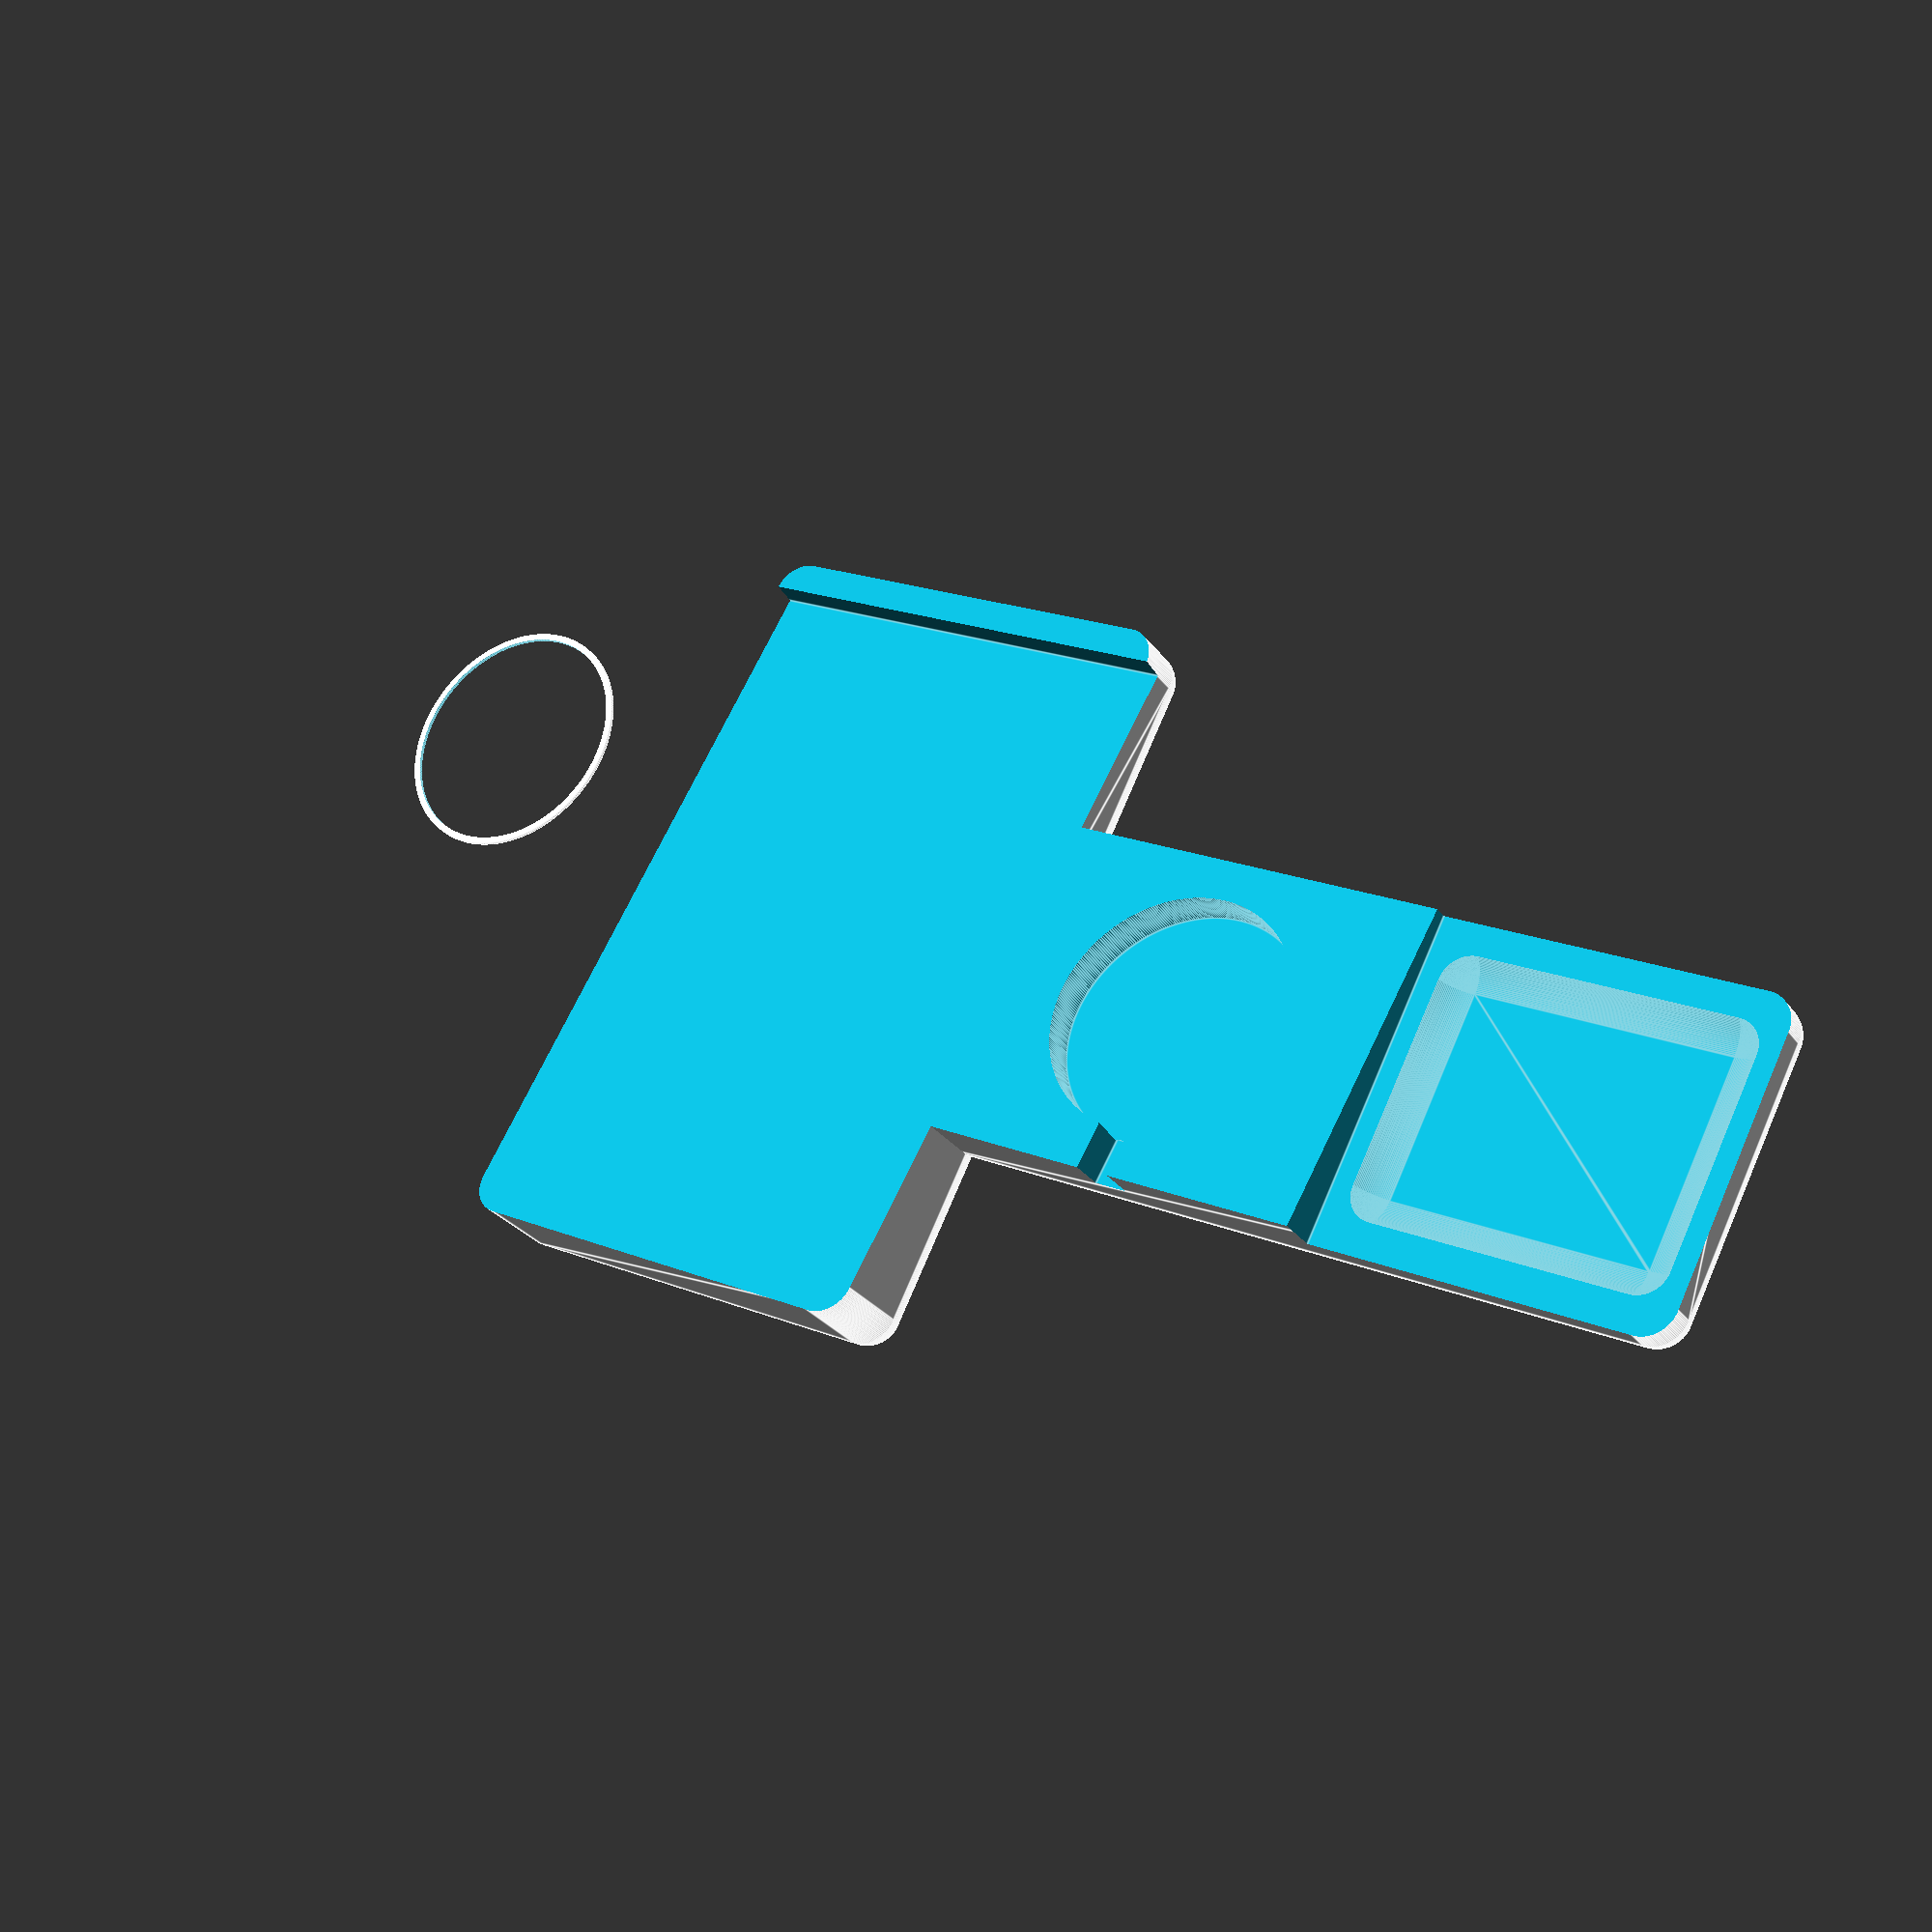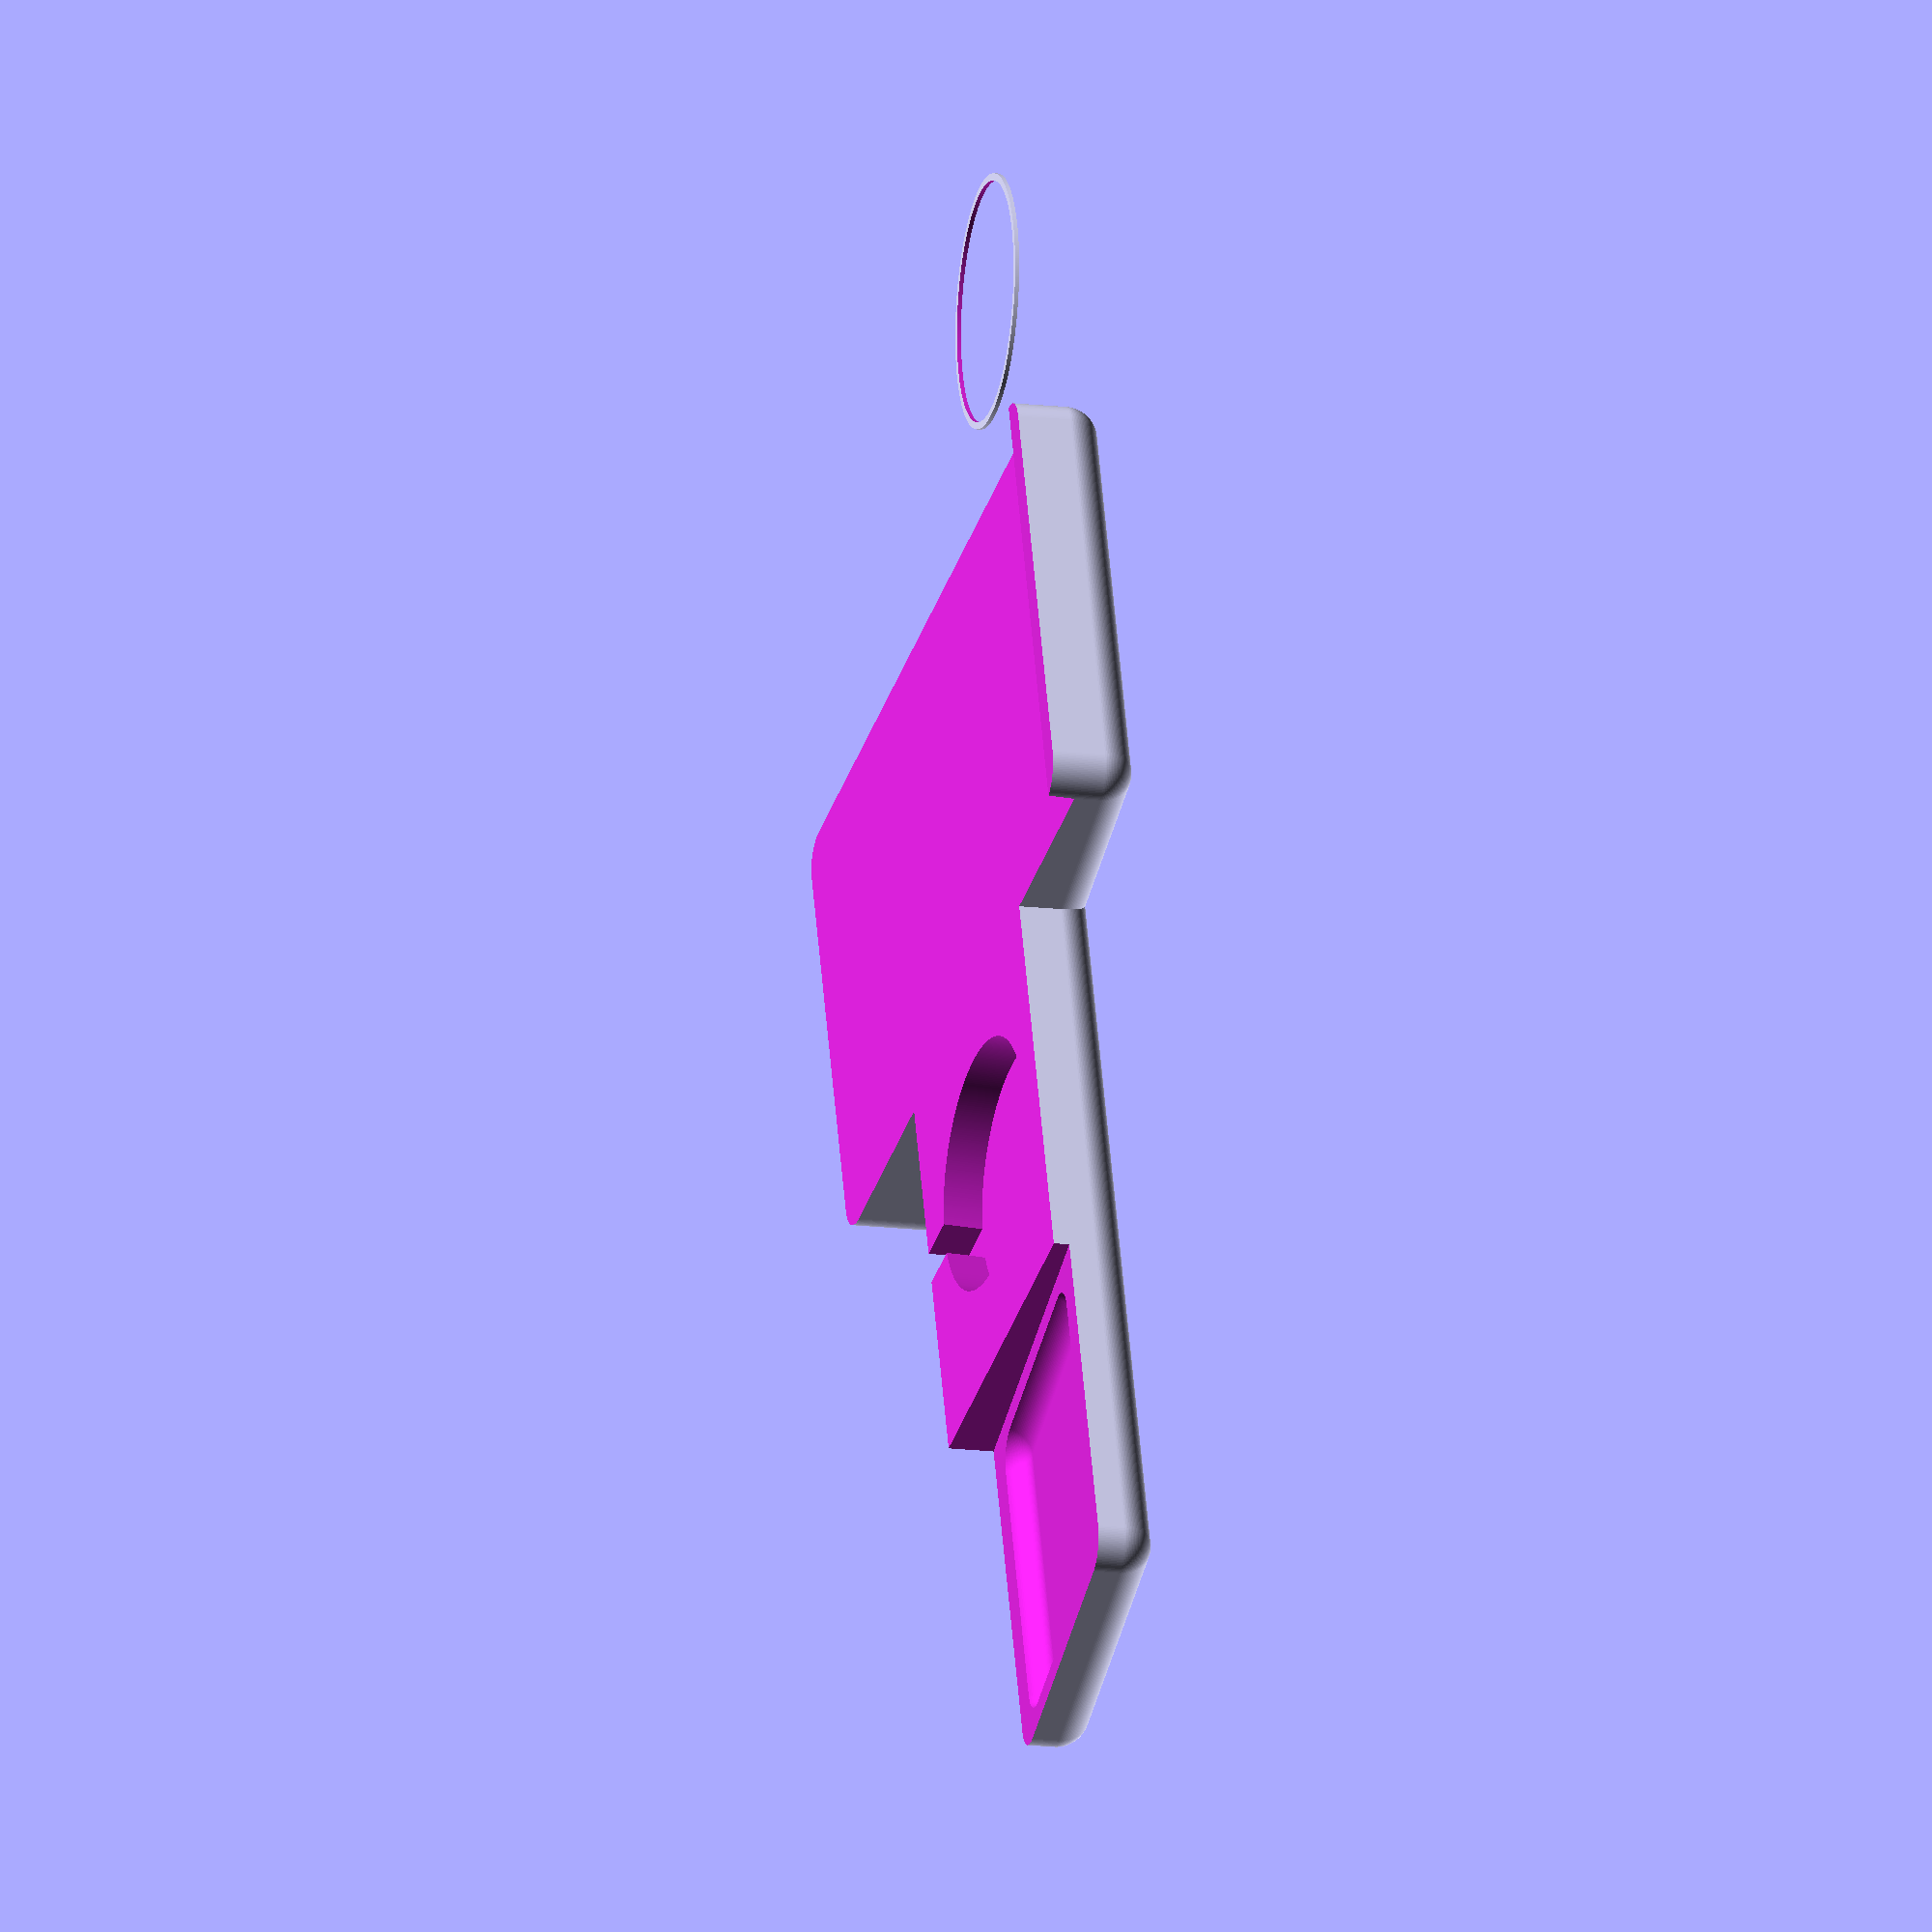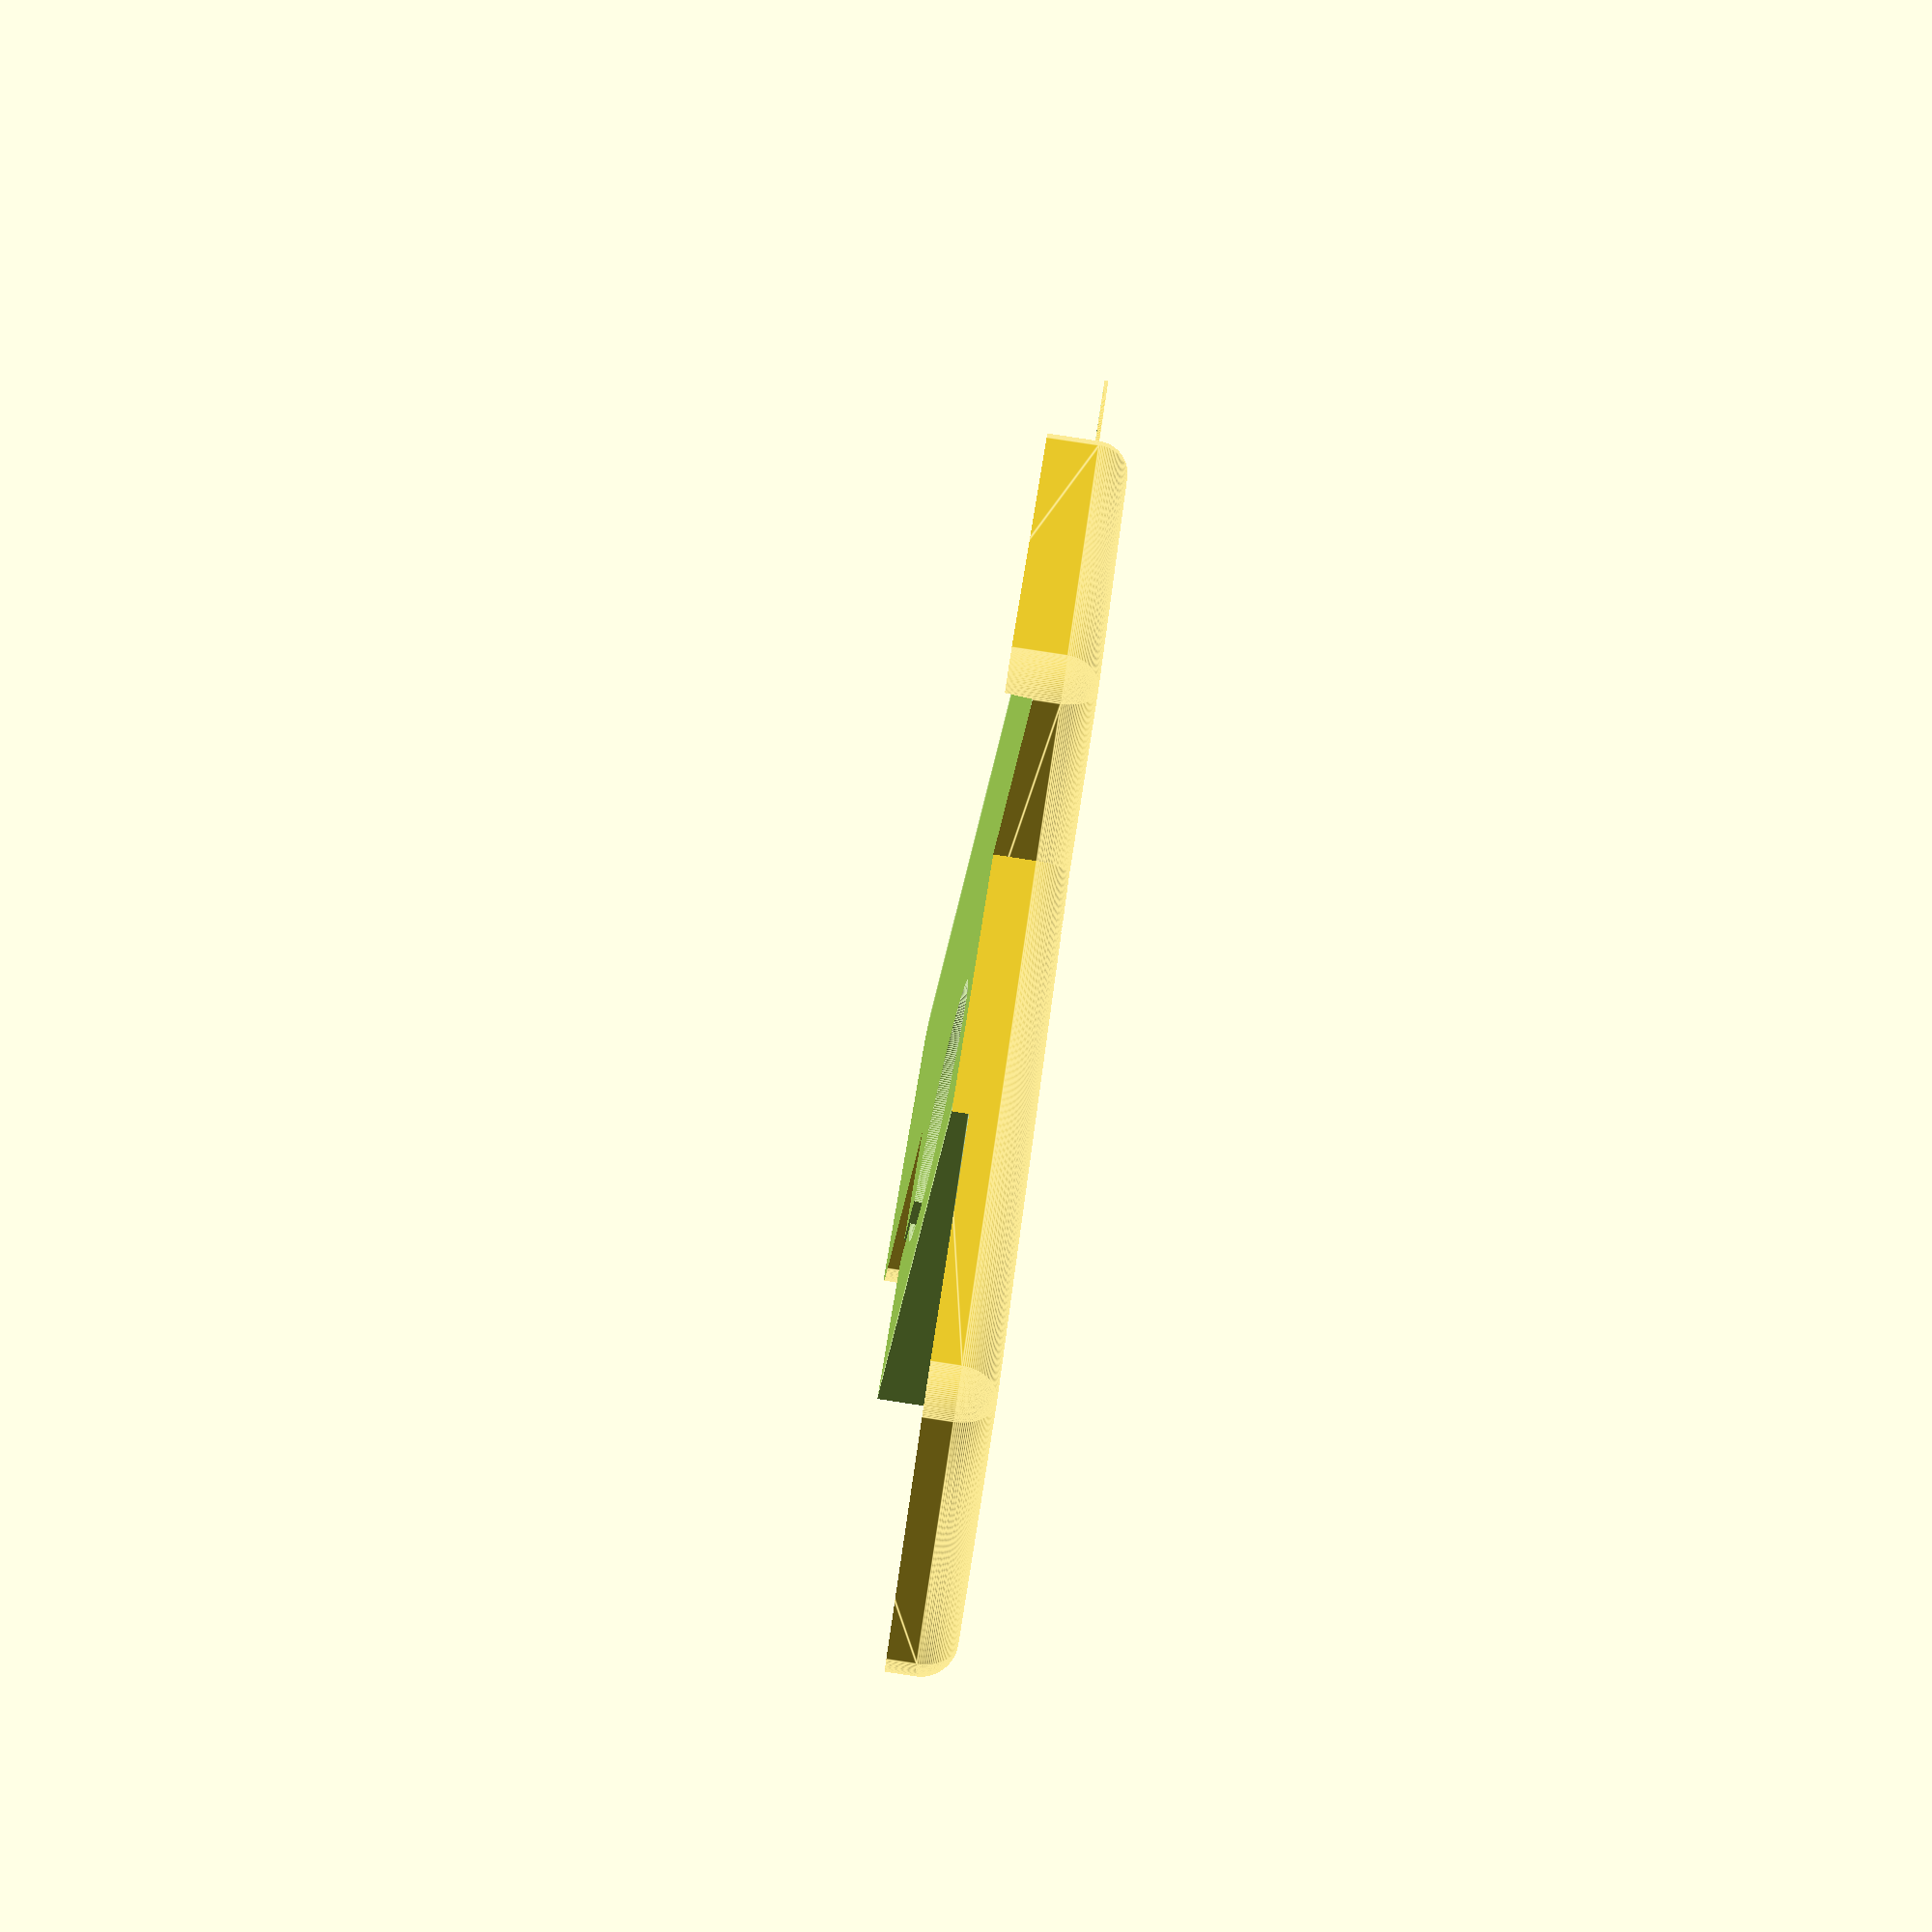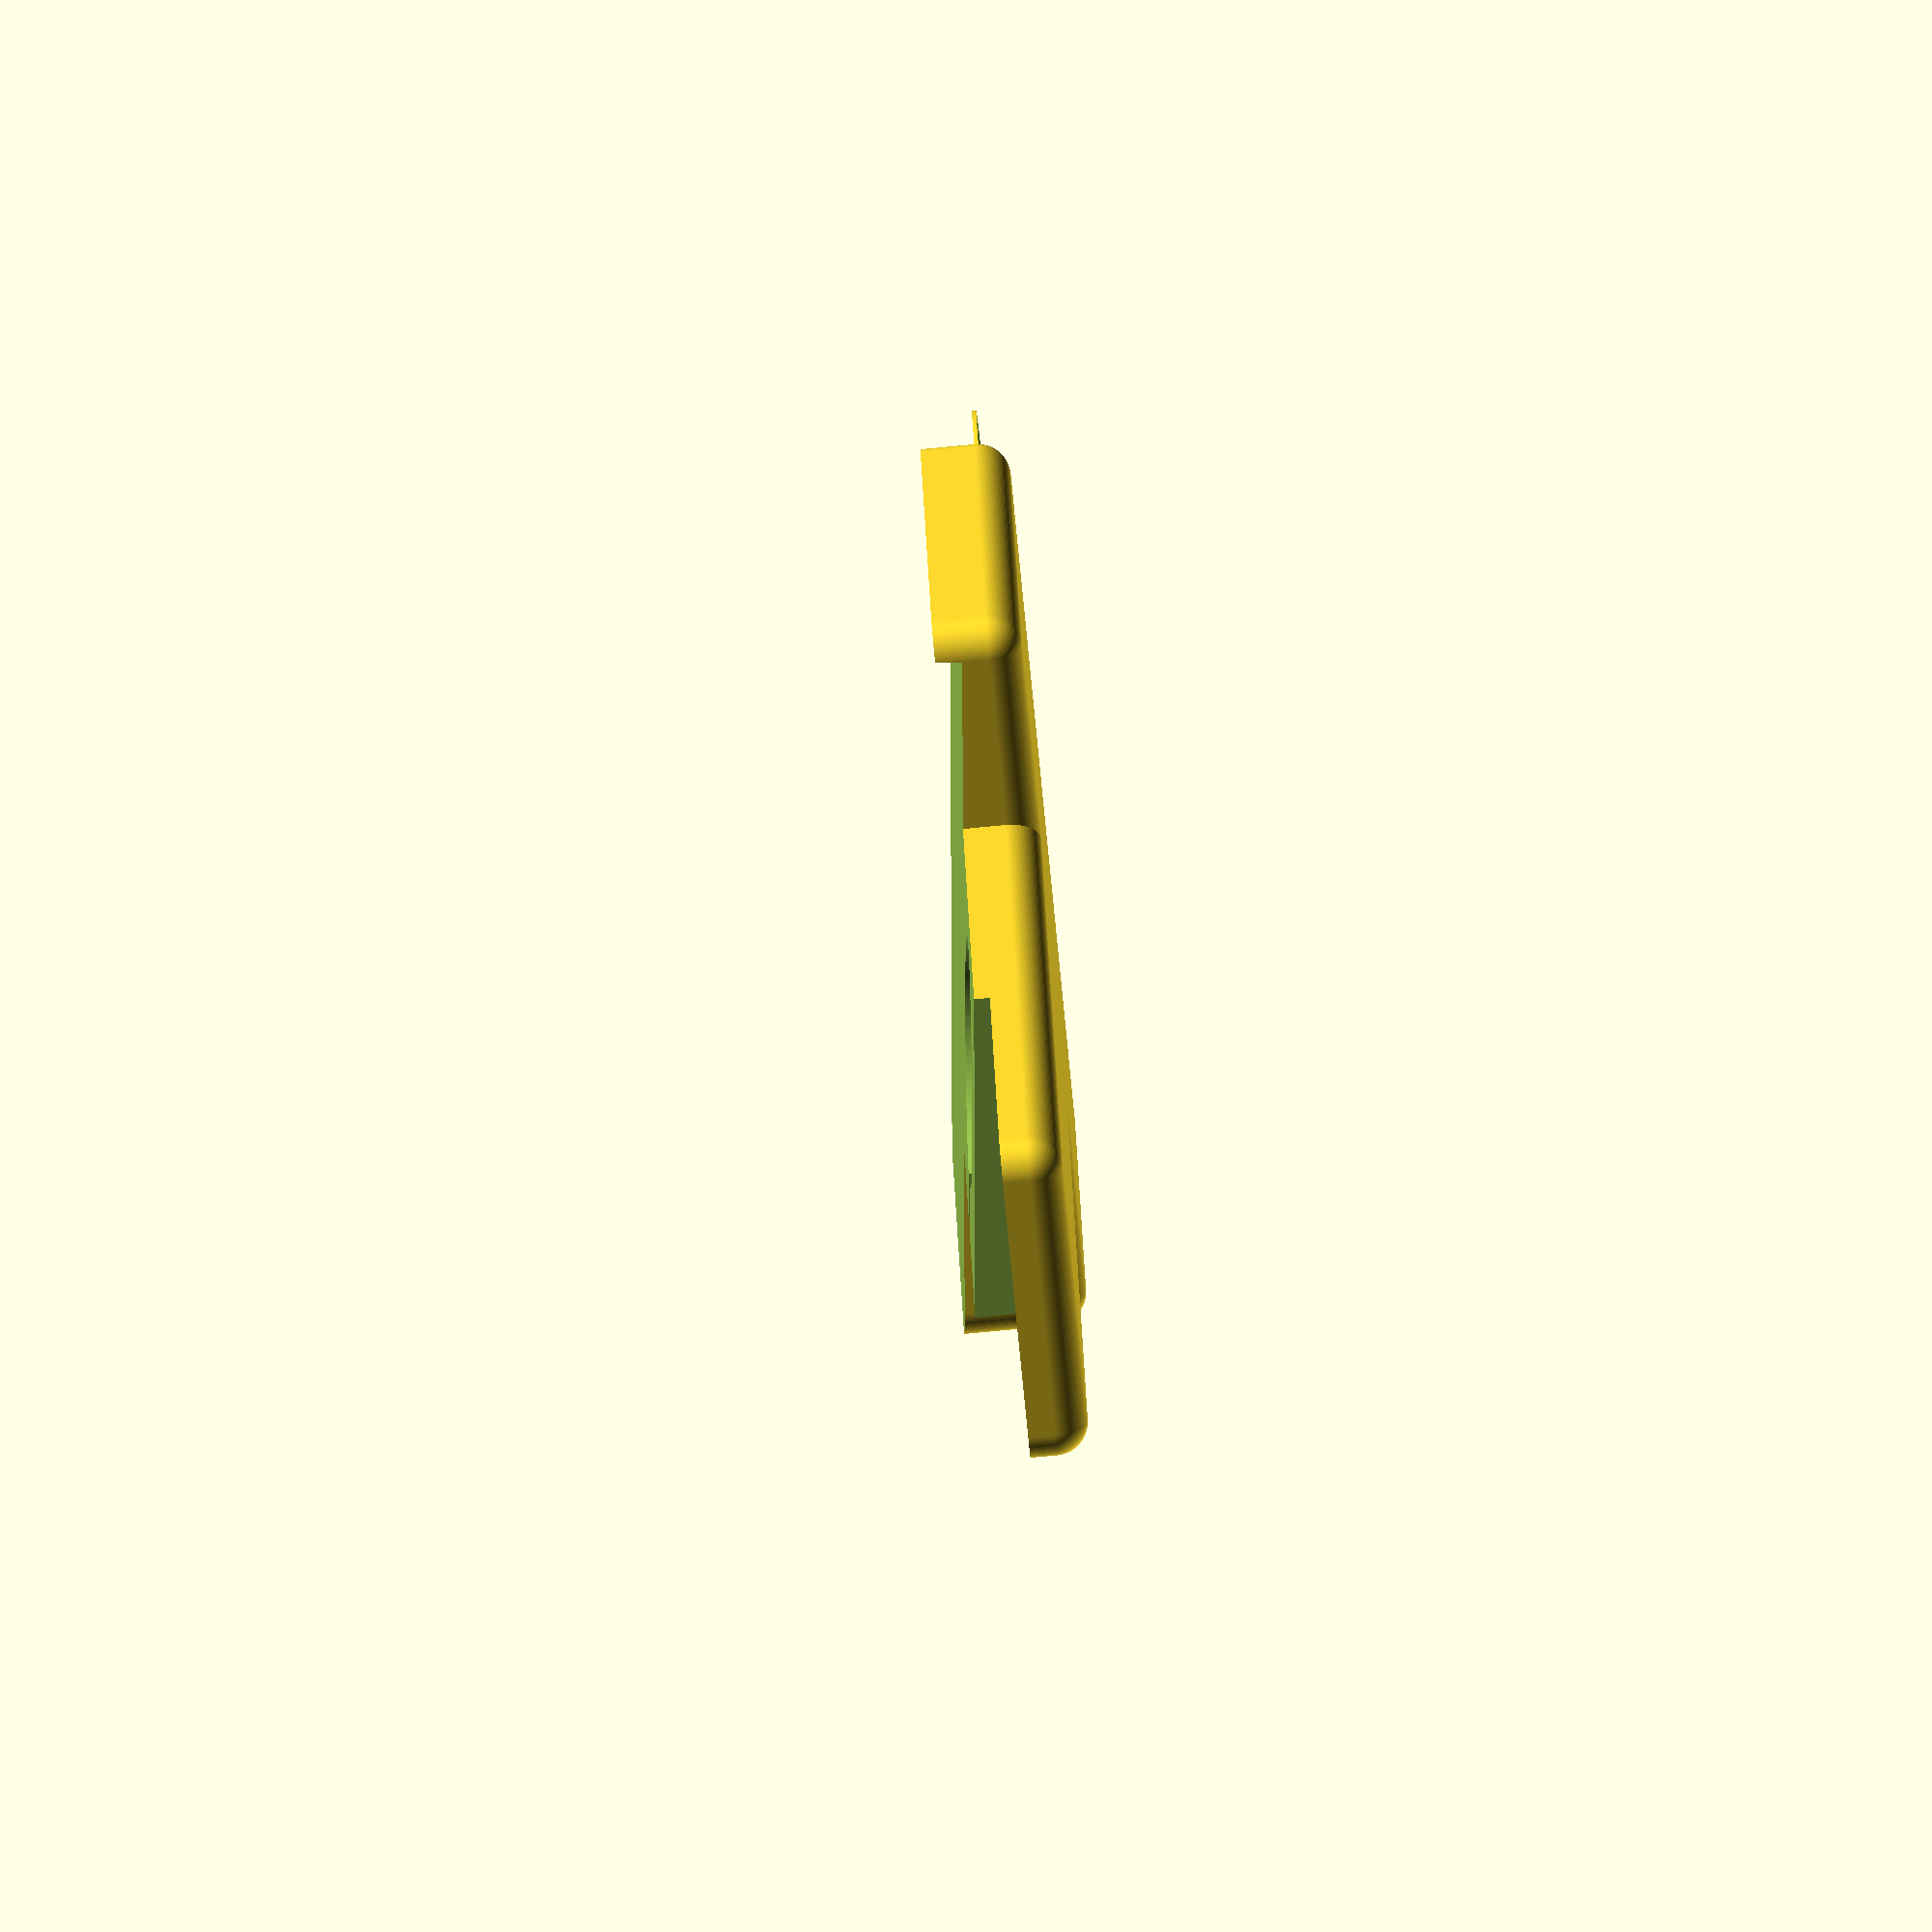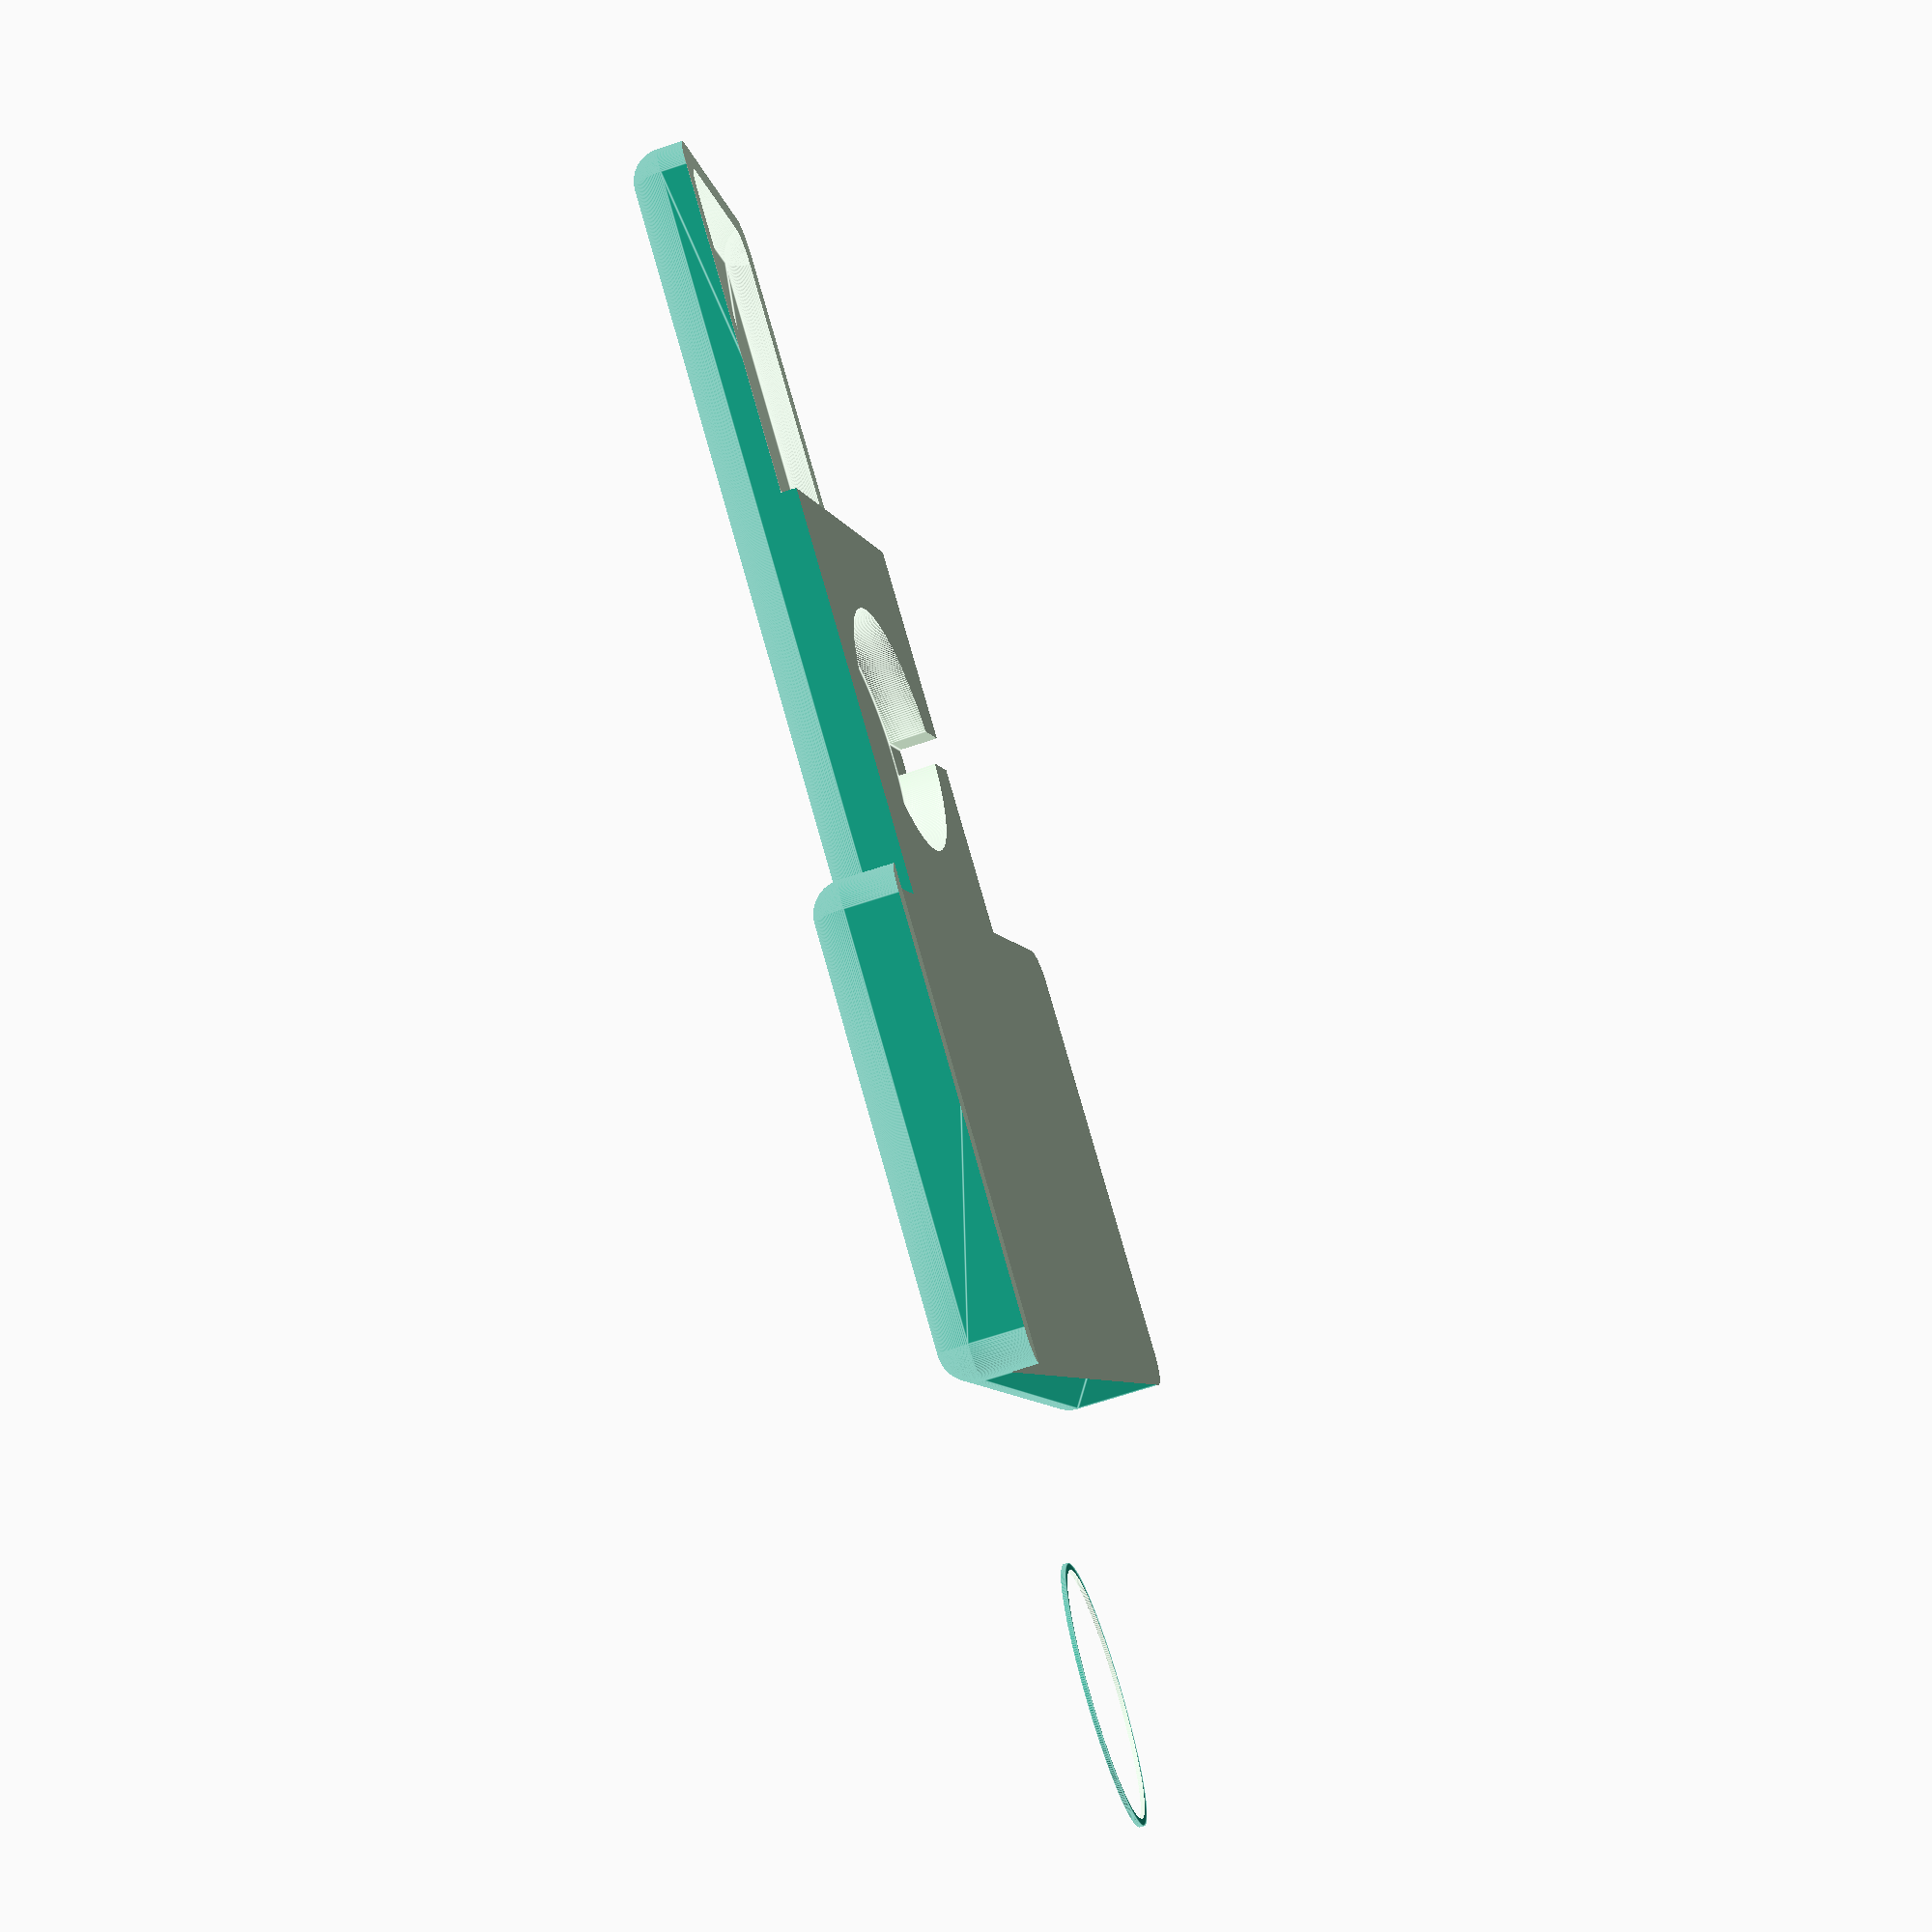
<openscad>
/*
Creator
*****************
Constantin Ganshin


Project name:
*****************
Phone_Airpods_Charger_Under_The _Screen_Organizer

Description:
****************************************
Desk organizer for placing Airpods, MagSafe charger and Phone under the screen on the desktop.
The phone and charger place will have a ~20 degrees tilt towards the X axis (towards the user).

Sketch:
****************************************


                        ____________
                       |           |             
                       |           | 
            Charger    |           |
 ________   ___________|           |
|         |            |           |
| Airpods |   *****    |  Phone    |
|         |   *****    |           |
|________ |____________|           |
                       |           |
                       |           |
                       |           |
                       |           |
                       -------------


Notes:
****************************************

*/


// Resolution variables
$fa = 1;
$fs = 0.4;


// Main dimension variables
airpods_x = 83;
airpods_y = 67;
airpods_z = 13;

airpod_dimentions_x = 64;
airpod_dimentions_y = 49; 
airpod_dimentions_cutout_z = 1;

charger_x = 110;
charger_y = 67;
charger_z = 26;

magsafe_cutout_d = 61.6;
magsafe_cutout_z = 9.8;
magsafe_cort_cutout_x = 2;
magsafe_cort_cutout_y = 20;
cable_width_x = 8.5;
ring_height = 1;
inner_diameter = 57.9;


phone_x = 100;
phone_y = 170;
phone_z = 26;

round_edge_r = 8;
phone_tilt_angle = 5;

// Modules
module base(){
    union(){
        minkowski(){
            cube([airpods_x + charger_x, airpods_y, charger_z]);
            sphere(round_edge_r);
        }
        translate([airpods_x + charger_x, (- phone_y / 2) + charger_y / 2, 0])
            minkowski(){
                cube([phone_x, phone_y, phone_z]);
                sphere(round_edge_r);
            }
    }
}

module design(){
    difference(){
        base();
        translate([airpods_x, (- phone_y / 2) + charger_y / 2, airpods_z / 2])
            rotate([phone_tilt_angle, 0, 0])
                cube([charger_x + phone_x + round_edge_r + 2, phone_y * 2, charger_z * 4]);
        translate([airpods_x + charger_x - 10, (- phone_y / 2), airpods_z])
            cube([phone_x * 2, charger_y, airpods_x]);
        translate([- round_edge_r - 2, - round_edge_r - 2, airpods_z / 2])
            cube([airpods_x + round_edge_r + 3, airpods_y * 2 + round_edge_r + 2, airpods_z * 4]);
        // Cutout for the airpods
        translate([(airpods_x - airpod_dimentions_x) / 2 - 5, (airpods_y - airpod_dimentions_y) / 2 - 2, airpods_z / 2 - airpod_dimentions_cutout_z + 4])
            minkowski(){
                cube([airpod_dimentions_x + 3, airpod_dimentions_y + 3, airpod_dimentions_cutout_z + 1]);
                sphere(round_edge_r);
            }
        // Cutout for the MagSafe charger
        translate([airpods_x + (charger_x / 2), charger_y / 2, airpods_z + 1 - magsafe_cutout_z])
            rotate([phone_tilt_angle, 0, 0])
                cylinder(h = magsafe_cutout_z + 1, d = magsafe_cutout_d);
        // Cutout for the MagSafe power cord
        translate([airpods_x + (charger_x / 2) - cable_width_x/2, charger_y / 2 + magsafe_cutout_d / 2 - 1, airpods_z - magsafe_cutout_z + 3.6])
            rotate([phone_tilt_angle, 0, 0])
                    cube([cable_width_x, magsafe_cort_cutout_y, magsafe_cutout_z * 2]);
    }           
}

// Retention ring that fits between outer and inner diameters
module retention_ring() {
    difference() {
        cylinder(d=magsafe_cutout_d - 0.1, h=ring_height, center=false); // Slightly smaller for tight fit
        translate([0,0,-1])
            cylinder(d=inner_diameter + 0.2, h=ring_height + 2, center=false); // Slightly larger for clearance
    }
}

module measurment(){
    translate([airpods_x + charger_x + phone_x + 10, phone_y - 50, - round_edge_r])
        cylinder(h = 30, d = 2);
    translate([airpods_x + charger_x + phone_x + 10, (- phone_y / 2) + charger_y / 2, - round_edge_r])
        cylinder(h = 21, d = 2);
    translate([airpods_x + charger_x + phone_x + 10, (- phone_y / 2) + charger_y / 2 + 5, - round_edge_r])
        cylinder(h = 15, d = 2);
    translate([airpods_x, phone_y, 0])
        #cube([100, 3, 10]);
}

// 3D module generation
design();

// Render the retention ring (positioned separately for printing)
translate([airpods_x + charger_x + 180, 0, 0])
    retention_ring();

// measurment();
</openscad>
<views>
elev=207.4 azim=26.4 roll=152.0 proj=p view=edges
elev=16.6 azim=249.4 roll=76.5 proj=o view=wireframe
elev=273.5 azim=128.5 roll=98.6 proj=p view=edges
elev=82.3 azim=286.2 roll=95.4 proj=o view=solid
elev=70.7 azim=27.8 roll=288.1 proj=p view=edges
</views>
